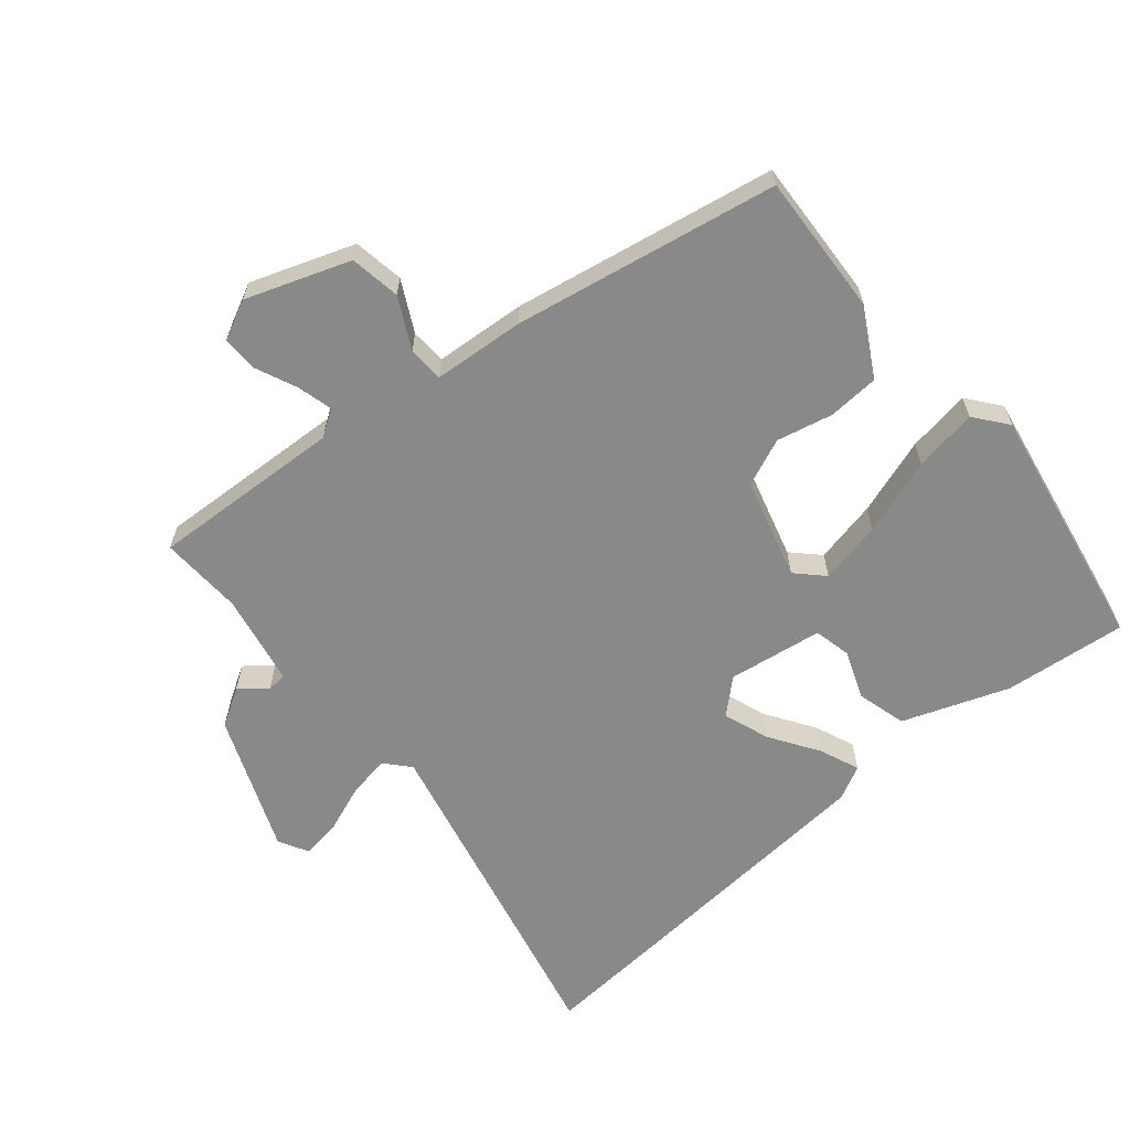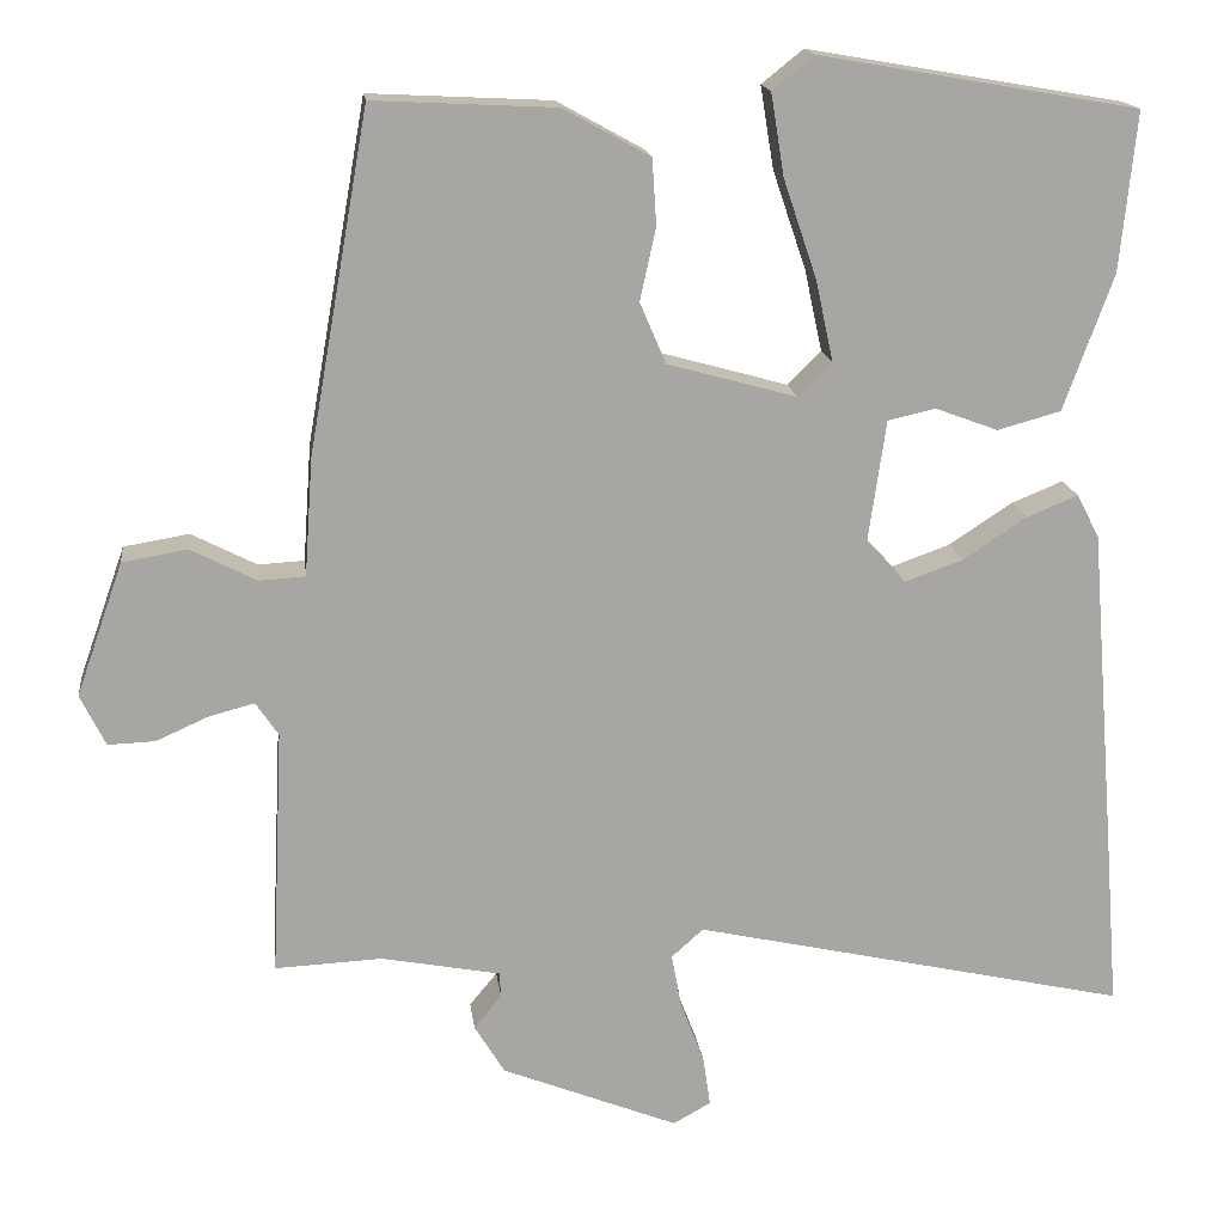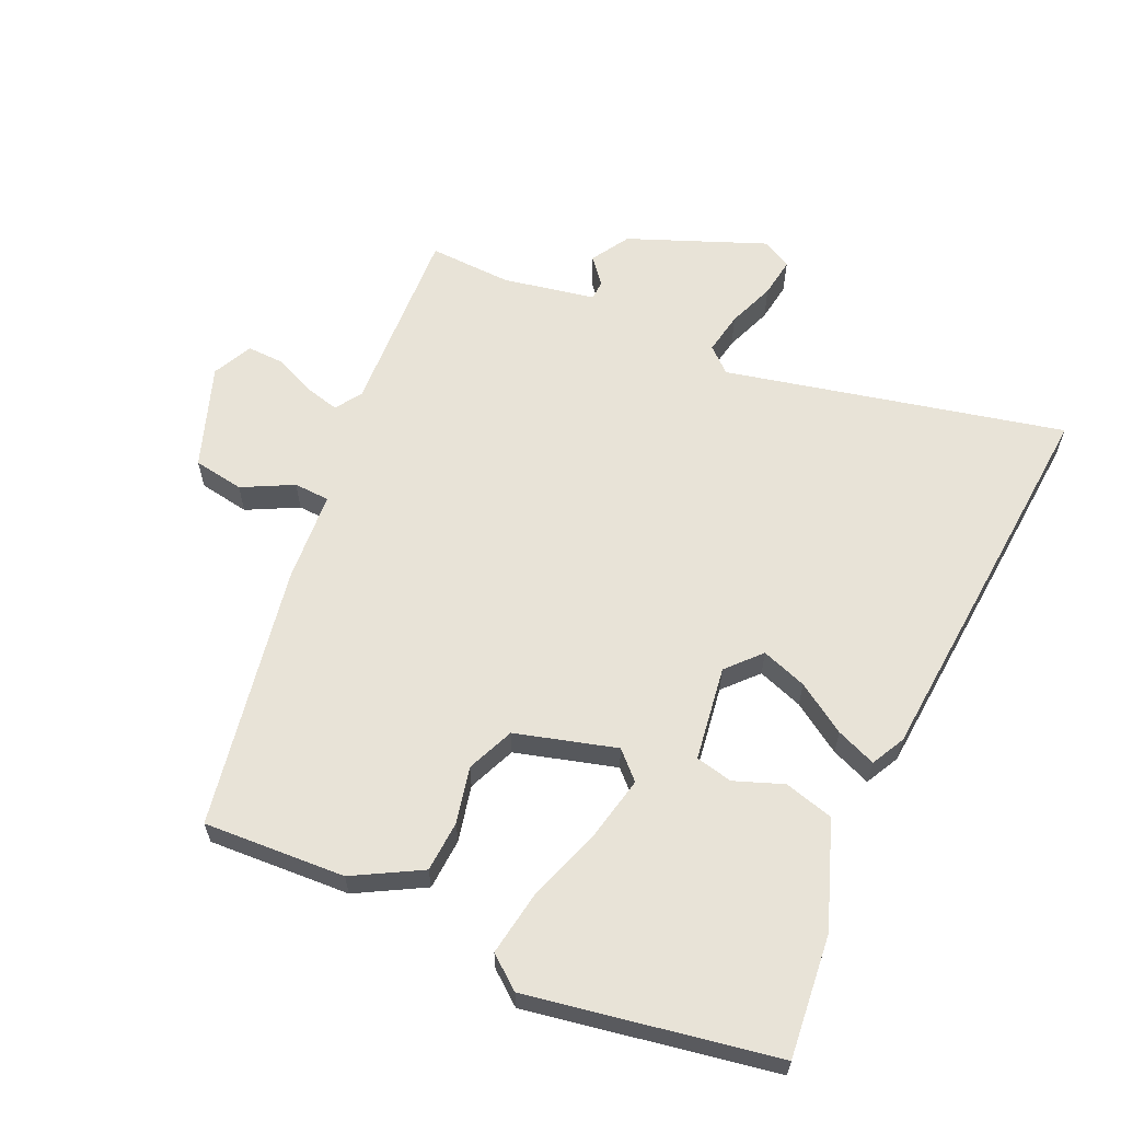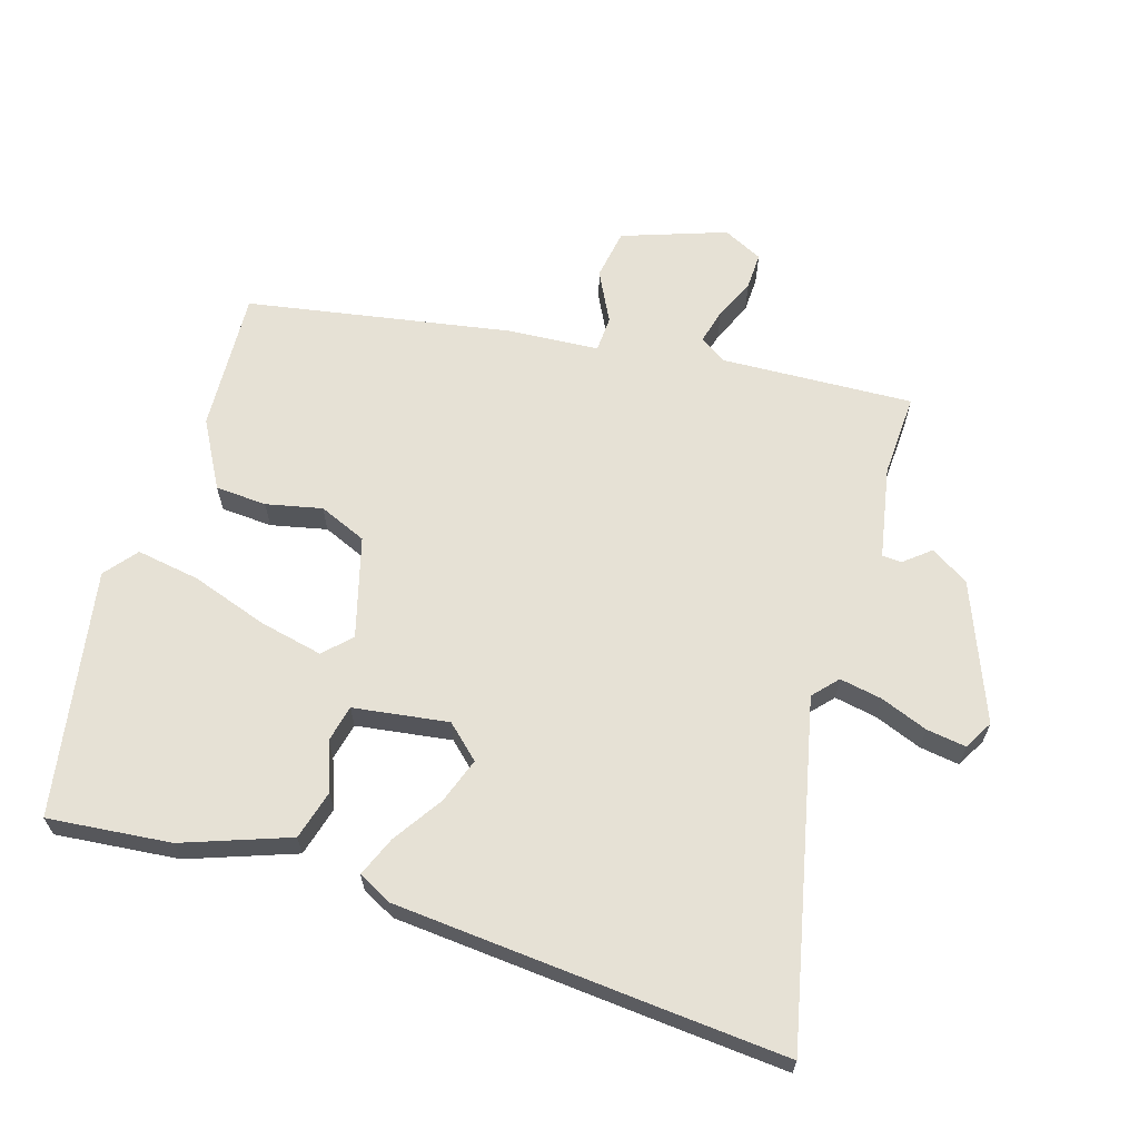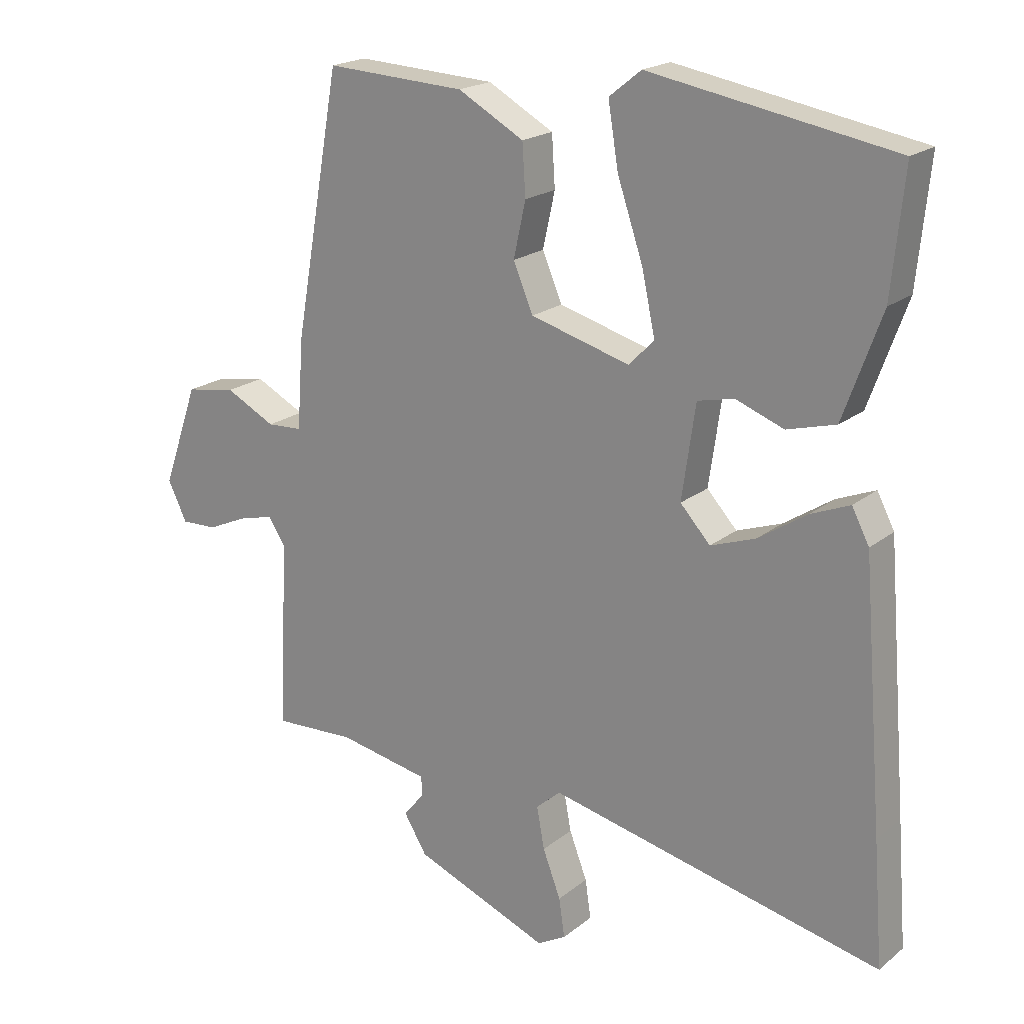
<metadata>
{"format":"obj","ext":"obj","renderer":"f3d","projection":"perspective","resolution":1024,"background":"white","views":[{"elev":-63.0,"azim":-50.2,"up":"+Y"},{"elev":16.4,"azim":-7.0,"up":"+Z"},{"elev":61.5,"azim":24.2,"up":"+Y"},{"elev":64.2,"azim":107.1,"up":"+Y"},{"elev":19.9,"azim":35.1,"up":"+Z"}]}
</metadata>
<code>
v 0.495 0.07 -0.432
v 0.51 0.07 -0.624
v -0.011 0.07 -0.508
v -0.049 0.07 -0.542
v -0.037 0.07 -0.607
v -0.009 0.07 -0.68
v 0 0.07 -0.741
v -0.045 0.07 -0.766
v -0.256 0.07 -0.682
v -0.292 0.07 -0.623
v -0.259 0.07 -0.583
v -0.261 0.07 -0.553
v -0.403 0.07 -0.526
v -0.531 0.07 -0.532
v -0.517 0.07 -0.236
v -0.544 0.07 -0.196
v -0.598 0.07 -0.21
v -0.661 0.07 -0.238
v -0.717 0.07 -0.24
v -0.747 0.07 -0.179
v -0.691 0.07 -0.02
v -0.613 0.07 -0.007
v -0.535 0.07 -0.047
v -0.48 0.07 -0.044
v -0.47 0.07 0.097
v -0.398 0.07 0.502
v -0.18 0.07 0.491
v -0.077 0.07 0.434
v -0.072 0.07 0.355
v -0.091 0.07 0.269
v -0.06 0.07 0.196
v 0.095 0.07 0.153
v 0.135 0.07 0.193
v 0.114 0.07 0.29
v 0.074 0.07 0.408
v 0.058 0.07 0.506
v 0.108 0.07 0.546
v 0.488 0.07 0.48
v 0.469 0.07 0.291
v 0.41 0.07 0.128
v 0.334 0.07 0.107
v 0.259 0.07 0.135
v 0.202 0.07 0.122
v 0.181 0.07 -0.024
v 0.228 0.07 -0.075
v 0.298 0.07 -0.05
v 0.374 0.07 0
v 0.435 0.07 0.025
v 0.462 0.07 -0.027
v 0.495 0 -0.432
v 0.51 0 -0.624
v -0.011 0 -0.508
v -0.049 0 -0.542
v -0.037 0 -0.607
v -0.009 0 -0.68
v 0 0 -0.741
v -0.045 0 -0.766
v -0.256 0 -0.682
v -0.292 0 -0.623
v -0.259 0 -0.583
v -0.261 0 -0.553
v -0.403 0 -0.526
v -0.531 0 -0.532
v -0.517 0 -0.236
v -0.544 0 -0.196
v -0.598 0 -0.21
v -0.661 0 -0.238
v -0.717 0 -0.24
v -0.747 0 -0.179
v -0.691 0 -0.02
v -0.613 0 -0.007
v -0.535 0 -0.047
v -0.48 0 -0.044
v -0.47 0 0.097
v -0.398 0 0.502
v -0.18 0 0.491
v -0.077 0 0.434
v -0.072 0 0.355
v -0.091 0 0.269
v -0.06 0 0.196
v 0.095 0 0.153
v 0.135 0 0.193
v 0.114 0 0.29
v 0.074 0 0.408
v 0.058 0 0.506
v 0.108 0 0.546
v 0.488 0 0.48
v 0.469 0 0.291
v 0.41 0 0.128
v 0.334 0 0.107
v 0.259 0 0.135
v 0.202 0 0.122
v 0.181 0 -0.024
v 0.228 0 -0.075
v 0.298 0 -0.05
v 0.374 0 0
v 0.435 0 0.025
v 0.462 0 -0.027
f 1 2 3
f 49 1 3
f 48 49 3
f 47 48 3
f 46 47 3
f 45 46 3 4
f 44 45 4
f 43 44 4
f 40 41 42
f 39 40 42
f 38 39 42
f 37 38 42
f 36 37 42
f 35 36 42
f 34 35 42
f 33 34 42 43
f 32 33 43 4
f 28 29 30
f 27 28 30
f 26 27 30
f 25 26 30
f 24 25 30
f 24 30 31
f 21 22 23
f 20 21 23
f 19 20 23
f 18 19 23
f 17 18 23
f 16 17 23 24
f 31 32 4
f 24 31 4
f 16 24 4
f 15 16 4
f 9 10 11
f 8 9 11
f 7 8 11
f 6 7 11
f 5 6 11
f 5 11 12
f 4 5 12
f 15 4 12 13
f 13 14 15
f 52 51 50
f 52 50 98
f 52 98 97
f 52 97 96
f 52 96 95
f 53 52 95 94
f 53 94 93
f 53 93 92
f 91 90 89
f 91 89 88
f 91 88 87
f 91 87 86
f 91 86 85
f 91 85 84
f 91 84 83
f 92 91 83 82
f 53 92 82 81
f 79 78 77
f 79 77 76
f 79 76 75
f 79 75 74
f 79 74 73
f 80 79 73
f 72 71 70
f 72 70 69
f 72 69 68
f 72 68 67
f 72 67 66
f 73 72 66 65
f 53 81 80
f 53 80 73
f 53 73 65
f 53 65 64
f 60 59 58
f 60 58 57
f 60 57 56
f 60 56 55
f 60 55 54
f 61 60 54
f 61 54 53
f 62 61 53 64
f 64 63 62
f 1 50 51 2
f 2 51 52 3
f 3 52 53 4
f 4 53 54 5
f 5 54 55 6
f 6 55 56 7
f 7 56 57 8
f 8 57 58 9
f 9 58 59 10
f 10 59 60 11
f 11 60 61 12
f 12 61 62 13
f 13 62 63 14
f 14 63 64 15
f 15 64 65 16
f 16 65 66 17
f 17 66 67 18
f 18 67 68 19
f 19 68 69 20
f 20 69 70 21
f 21 70 71 22
f 22 71 72 23
f 23 72 73 24
f 24 73 74 25
f 25 74 75 26
f 26 75 76 27
f 27 76 77 28
f 28 77 78 29
f 29 78 79 30
f 30 79 80 31
f 31 80 81 32
f 32 81 82 33
f 33 82 83 34
f 34 83 84 35
f 35 84 85 36
f 36 85 86 37
f 37 86 87 38
f 38 87 88 39
f 39 88 89 40
f 40 89 90 41
f 41 90 91 42
f 42 91 92 43
f 43 92 93 44
f 44 93 94 45
f 45 94 95 46
f 46 95 96 47
f 47 96 97 48
f 48 97 98 49
f 49 98 50 1

</code>
